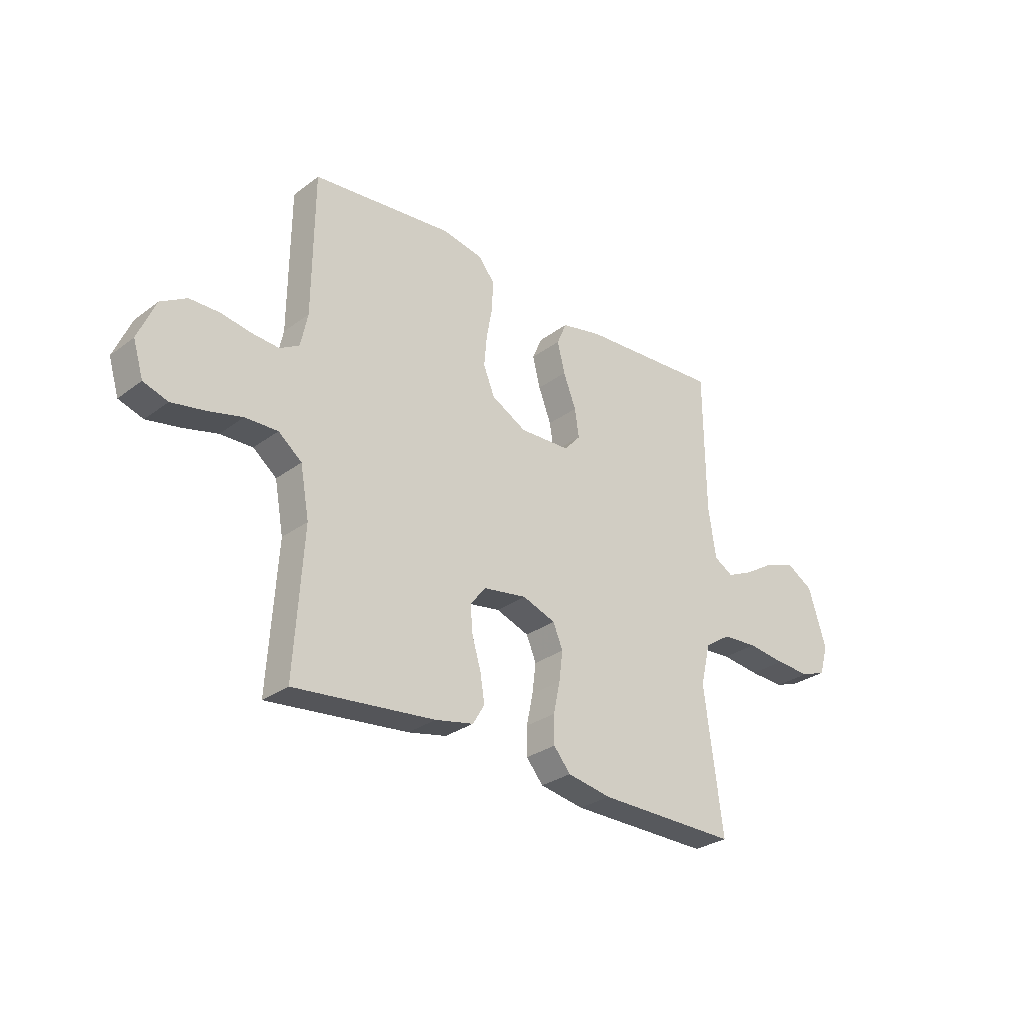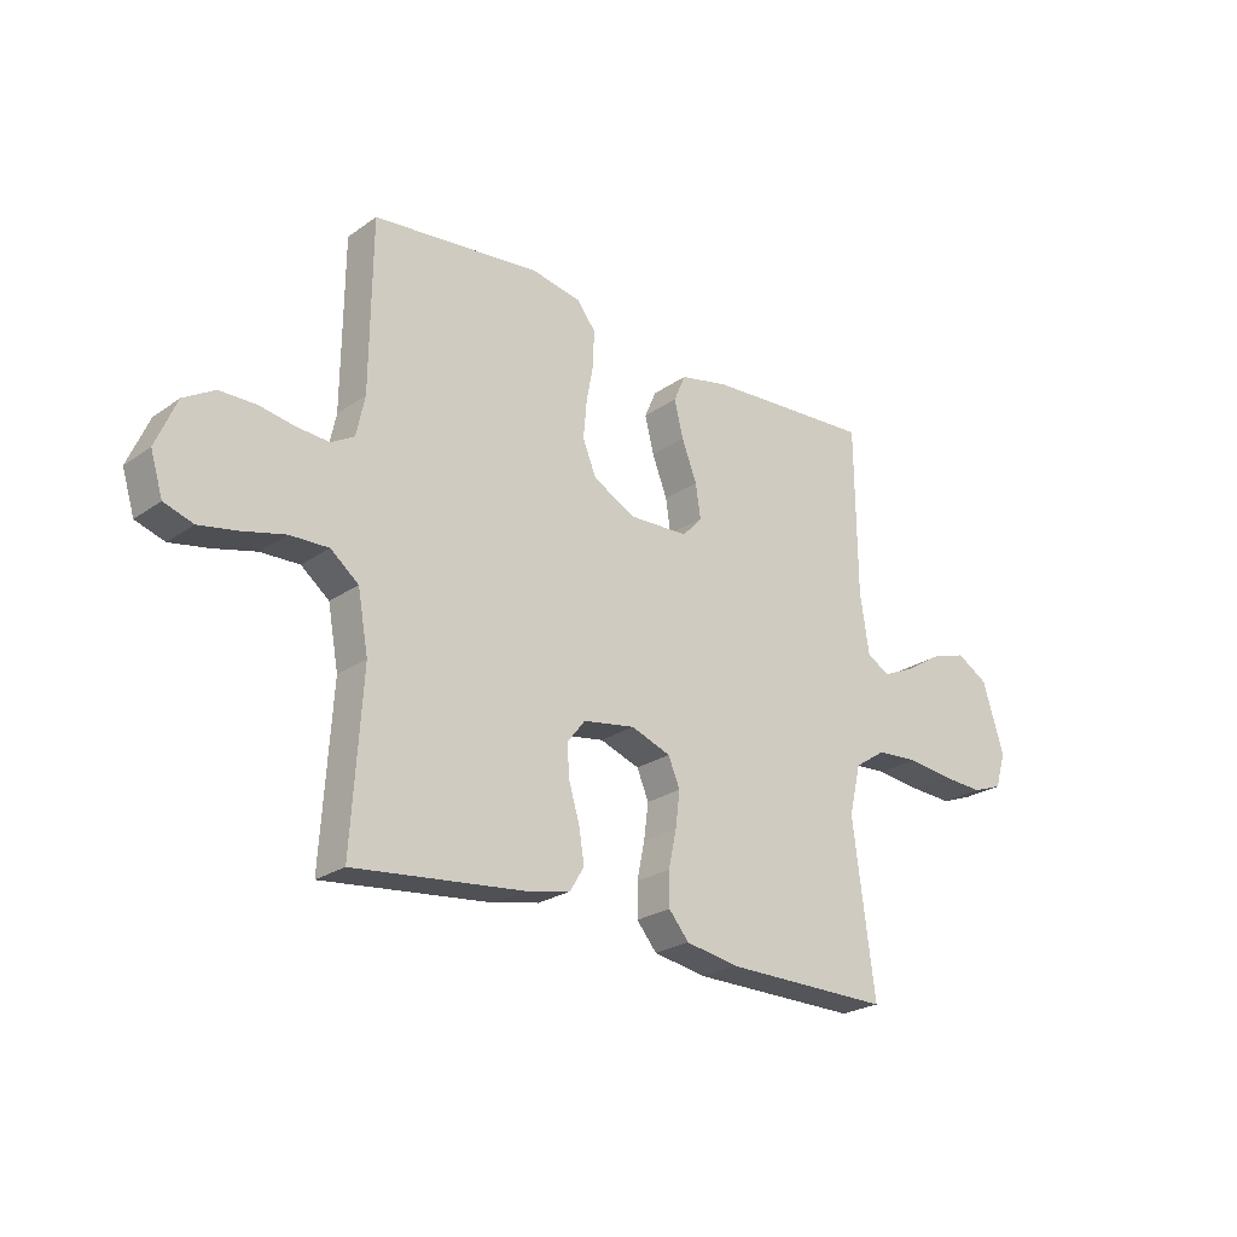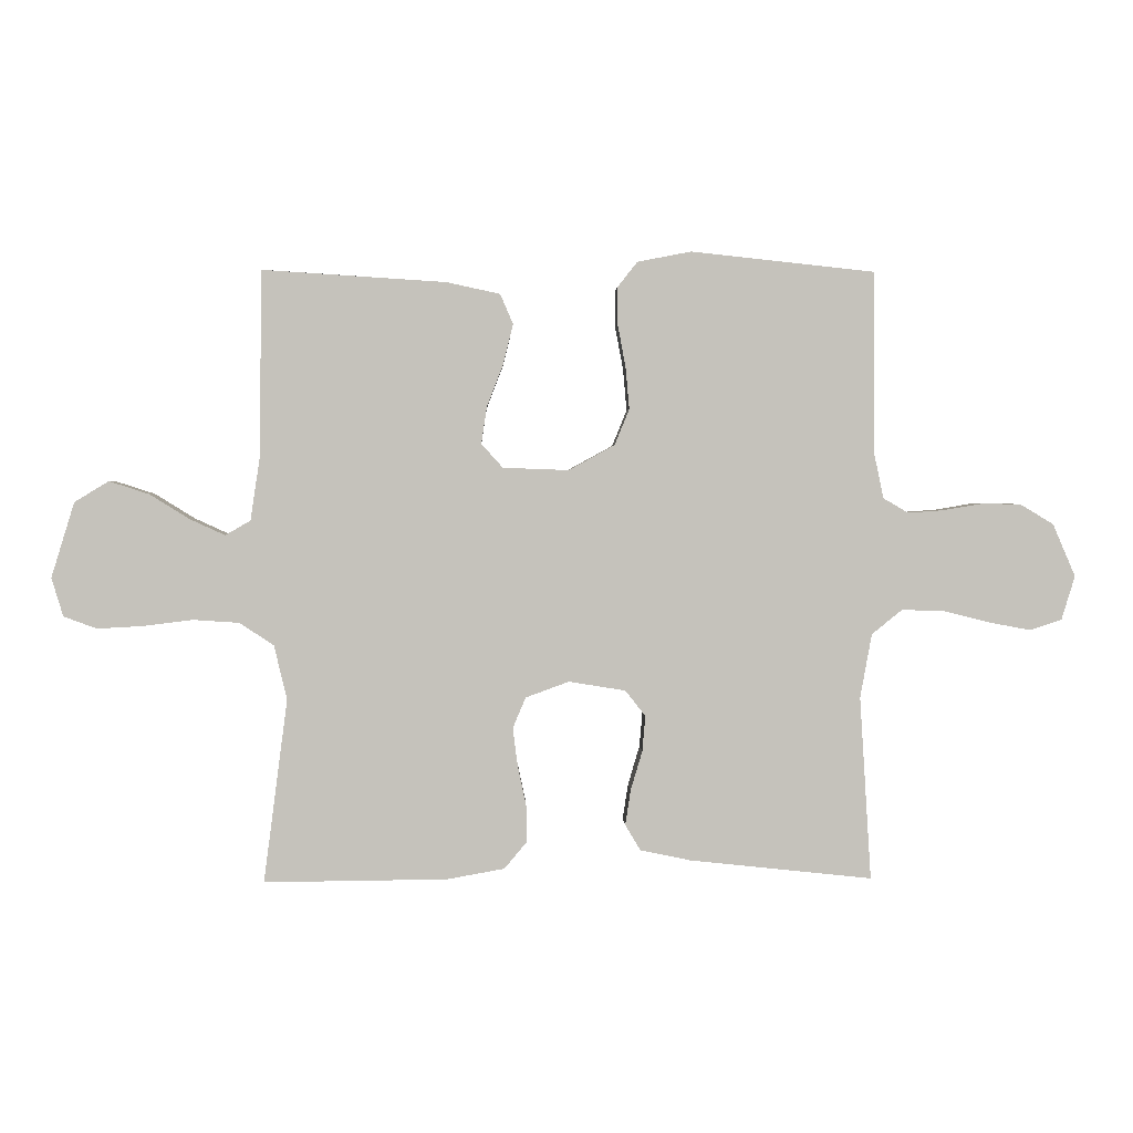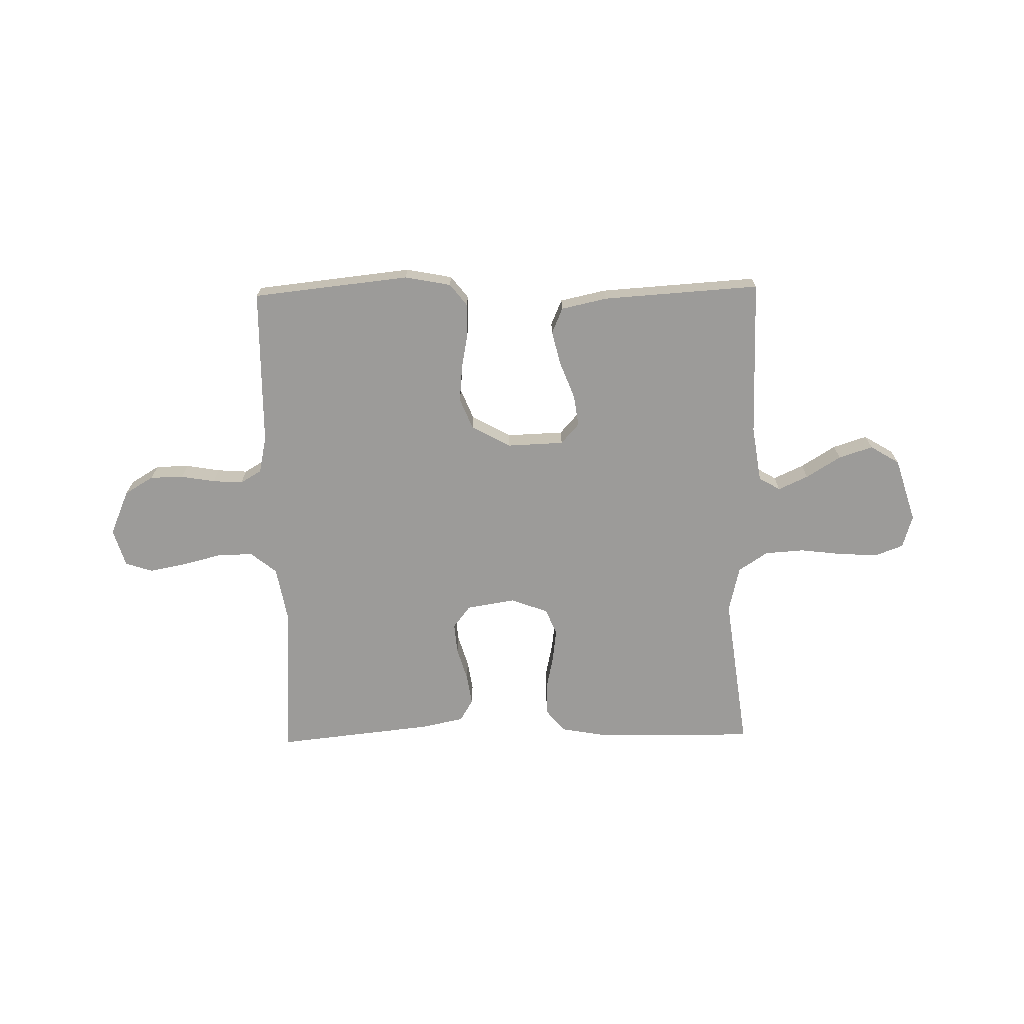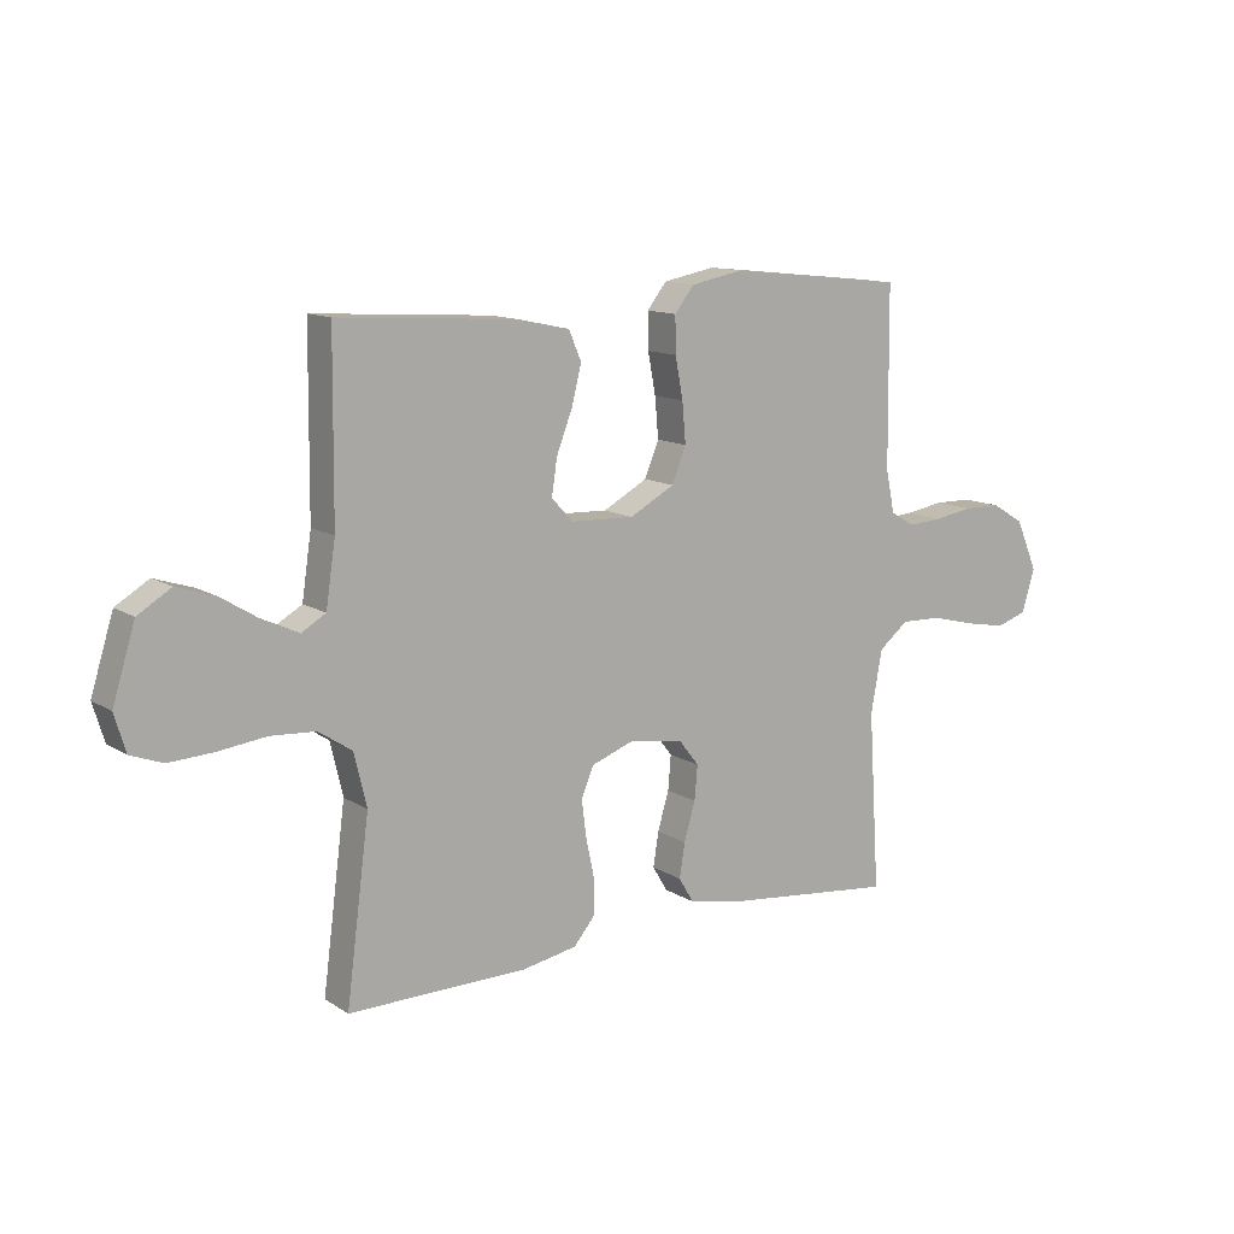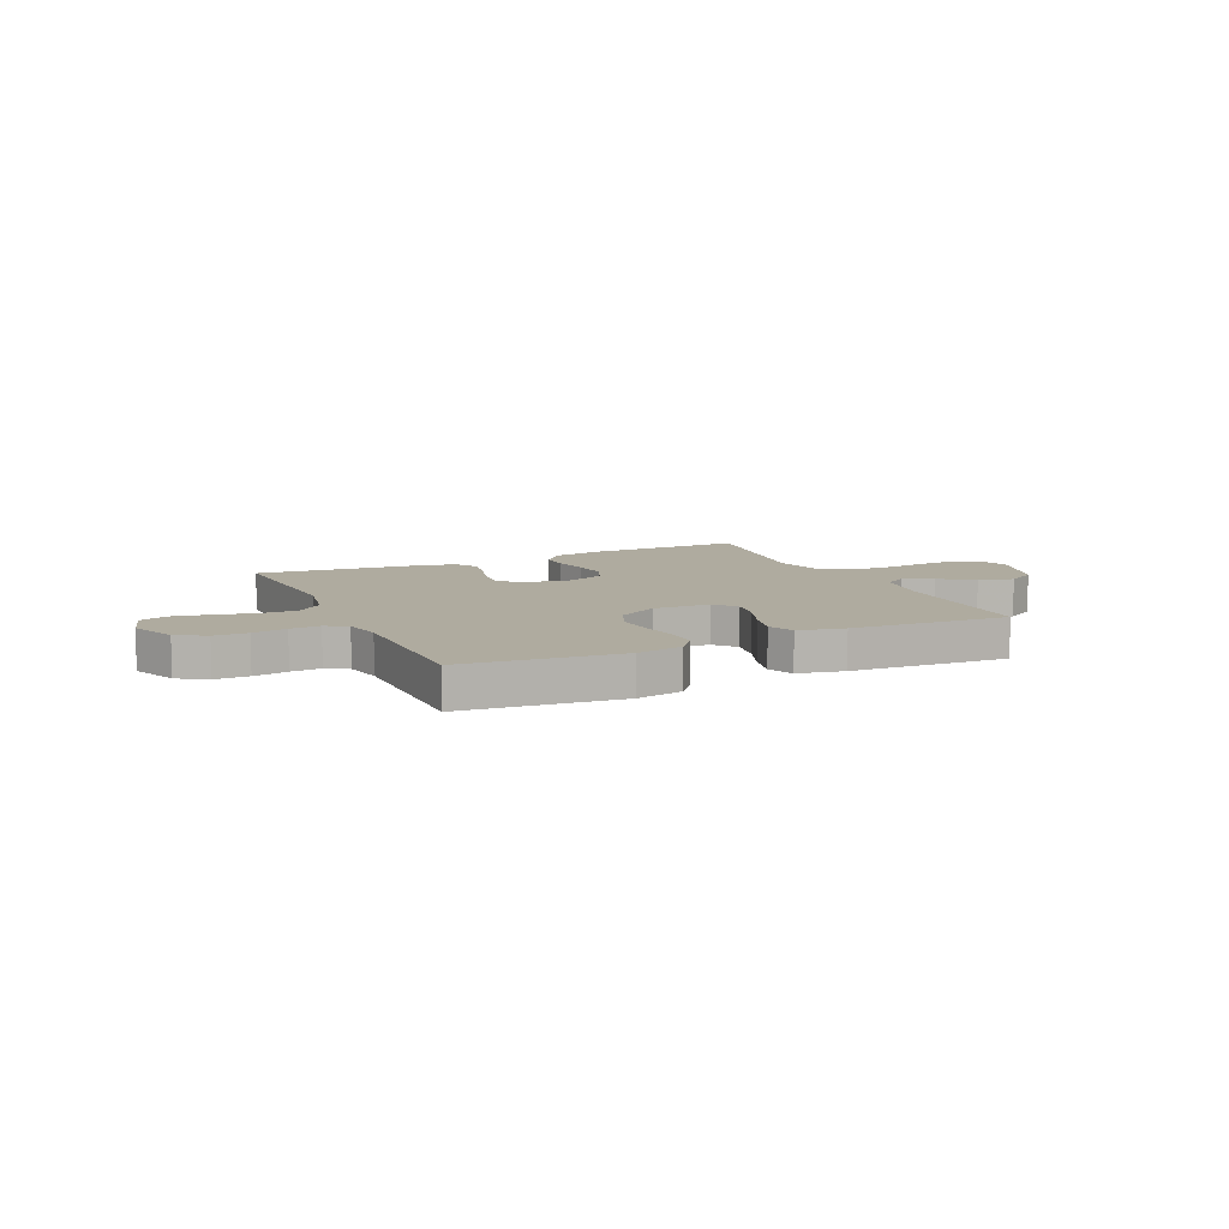
<metadata>
{"format":"obj","ext":"obj","renderer":"f3d","projection":"perspective","resolution":1024,"background":"white","views":[{"elev":-29.3,"azim":-42.4,"up":"+Z"},{"elev":-24.3,"azim":-41.2,"up":"+Z"},{"elev":2.1,"azim":177.9,"up":"+Z"},{"elev":-69.8,"azim":1.1,"up":"+Y"},{"elev":12.3,"azim":144.9,"up":"+Z"},{"elev":9.6,"azim":-24.8,"up":"+Y"}]}
</metadata>
<code>
v 0.5 0.07 0.5
v 0.503 0.07 0.2
v 0.519 0.07 0.093
v 0.56 0.07 0.069
v 0.617 0.07 0.095
v 0.683 0.07 0.136
v 0.748 0.07 0.157
v 0.804 0.07 0.123
v 0.842 0.07 0
v 0.823 0.07 -0.063
v 0.769 0.07 -0.083
v 0.695 0.07 -0.079
v 0.613 0.07 -0.069
v 0.538 0.07 -0.074
v 0.482 0.07 -0.111
v 0.461 0.07 -0.2
v 0.5 0.07 -0.5
v 0.2 0.07 -0.497
v 0.106 0.07 -0.48
v 0.07 0.07 -0.437
v 0.07 0.07 -0.377
v 0.084 0.07 -0.311
v 0.092 0.07 -0.248
v 0.071 0.07 -0.198
v 0 0.07 -0.172
v -0.093 0.07 -0.187
v -0.126 0.07 -0.229
v -0.121 0.07 -0.287
v -0.102 0.07 -0.351
v -0.093 0.07 -0.409
v -0.118 0.07 -0.451
v -0.2 0.07 -0.468
v -0.5 0.07 -0.5
v -0.481 0.07 -0.2
v -0.5 0.07 -0.095
v -0.55 0.07 -0.055
v -0.619 0.07 -0.057
v -0.694 0.07 -0.076
v -0.763 0.07 -0.089
v -0.815 0.07 -0.072
v -0.837 0.07 0
v -0.8 0.07 0.086
v -0.745 0.07 0.119
v -0.681 0.07 0.12
v -0.616 0.07 0.109
v -0.559 0.07 0.105
v -0.518 0.07 0.129
v -0.503 0.07 0.2
v -0.5 0.07 0.5
v -0.2 0.07 0.532
v -0.112 0.07 0.515
v -0.079 0.07 0.473
v -0.08 0.07 0.412
v -0.093 0.07 0.343
v -0.099 0.07 0.275
v -0.075 0.07 0.216
v 0 0.07 0.175
v 0.108 0.07 0.179
v 0.143 0.07 0.218
v 0.134 0.07 0.278
v 0.107 0.07 0.348
v 0.091 0.07 0.413
v 0.112 0.07 0.462
v 0.2 0.07 0.481
v 0.5 0 0.5
v 0.503 0 0.2
v 0.519 0 0.093
v 0.56 0 0.069
v 0.617 0 0.095
v 0.683 0 0.136
v 0.748 0 0.157
v 0.804 0 0.123
v 0.842 0 0
v 0.823 0 -0.063
v 0.769 0 -0.083
v 0.695 0 -0.079
v 0.613 0 -0.069
v 0.538 0 -0.074
v 0.482 0 -0.111
v 0.461 0 -0.2
v 0.5 0 -0.5
v 0.2 0 -0.497
v 0.106 0 -0.48
v 0.07 0 -0.437
v 0.07 0 -0.377
v 0.084 0 -0.311
v 0.092 0 -0.248
v 0.071 0 -0.198
v 0 0 -0.172
v -0.093 0 -0.187
v -0.126 0 -0.229
v -0.121 0 -0.287
v -0.102 0 -0.351
v -0.093 0 -0.409
v -0.118 0 -0.451
v -0.2 0 -0.468
v -0.5 0 -0.5
v -0.481 0 -0.2
v -0.5 0 -0.095
v -0.55 0 -0.055
v -0.619 0 -0.057
v -0.694 0 -0.076
v -0.763 0 -0.089
v -0.815 0 -0.072
v -0.837 0 0
v -0.8 0 0.086
v -0.745 0 0.119
v -0.681 0 0.12
v -0.616 0 0.109
v -0.559 0 0.105
v -0.518 0 0.129
v -0.503 0 0.2
v -0.5 0 0.5
v -0.2 0 0.532
v -0.112 0 0.515
v -0.079 0 0.473
v -0.08 0 0.412
v -0.093 0 0.343
v -0.099 0 0.275
v -0.075 0 0.216
v 0 0 0.175
v 0.108 0 0.179
v 0.143 0 0.218
v 0.134 0 0.278
v 0.107 0 0.348
v 0.091 0 0.413
v 0.112 0 0.462
v 0.2 0 0.481
f 64 1 2
f 63 64 2
f 62 63 2
f 61 62 2
f 60 61 2
f 59 60 2 3
f 58 59 3 4
f 57 58 4
f 52 53 54
f 51 52 54
f 50 51 54
f 49 50 54
f 48 49 54
f 47 48 54 55
f 46 47 55 56
f 43 44 45
f 42 43 45
f 41 42 45
f 40 41 45
f 39 40 45
f 38 39 45
f 37 38 45
f 36 37 45 46
f 46 56 57
f 36 46 57
f 35 36 57
f 32 33 34
f 31 32 34
f 30 31 34
f 29 30 34
f 28 29 34
f 27 28 34 35
f 20 21 22
f 19 20 22
f 18 19 22
f 17 18 22
f 16 17 22
f 15 16 22 23
f 14 15 23 24
f 11 12 13
f 10 11 13
f 9 10 13
f 8 9 13
f 7 8 13
f 6 7 13
f 5 6 13
f 4 5 13 14
f 14 24 25
f 4 14 25
f 57 4 25
f 26 27 35 57
f 25 26 57
f 66 65 128
f 66 128 127
f 66 127 126
f 66 126 125
f 66 125 124
f 67 66 124 123
f 68 67 123 122
f 68 122 121
f 118 117 116
f 118 116 115
f 118 115 114
f 118 114 113
f 118 113 112
f 119 118 112 111
f 120 119 111 110
f 109 108 107
f 109 107 106
f 109 106 105
f 109 105 104
f 109 104 103
f 109 103 102
f 109 102 101
f 110 109 101 100
f 121 120 110
f 121 110 100
f 121 100 99
f 98 97 96
f 98 96 95
f 98 95 94
f 98 94 93
f 98 93 92
f 99 98 92 91
f 86 85 84
f 86 84 83
f 86 83 82
f 86 82 81
f 86 81 80
f 87 86 80 79
f 88 87 79 78
f 77 76 75
f 77 75 74
f 77 74 73
f 77 73 72
f 77 72 71
f 77 71 70
f 77 70 69
f 78 77 69 68
f 89 88 78
f 89 78 68
f 89 68 121
f 121 99 91 90
f 121 90 89
f 1 65 66 2
f 2 66 67 3
f 3 67 68 4
f 4 68 69 5
f 5 69 70 6
f 6 70 71 7
f 7 71 72 8
f 8 72 73 9
f 9 73 74 10
f 10 74 75 11
f 11 75 76 12
f 12 76 77 13
f 13 77 78 14
f 14 78 79 15
f 15 79 80 16
f 16 80 81 17
f 17 81 82 18
f 18 82 83 19
f 19 83 84 20
f 20 84 85 21
f 21 85 86 22
f 22 86 87 23
f 23 87 88 24
f 24 88 89 25
f 25 89 90 26
f 26 90 91 27
f 27 91 92 28
f 28 92 93 29
f 29 93 94 30
f 30 94 95 31
f 31 95 96 32
f 32 96 97 33
f 33 97 98 34
f 34 98 99 35
f 35 99 100 36
f 36 100 101 37
f 37 101 102 38
f 38 102 103 39
f 39 103 104 40
f 40 104 105 41
f 41 105 106 42
f 42 106 107 43
f 43 107 108 44
f 44 108 109 45
f 45 109 110 46
f 46 110 111 47
f 47 111 112 48
f 48 112 113 49
f 49 113 114 50
f 50 114 115 51
f 51 115 116 52
f 52 116 117 53
f 53 117 118 54
f 54 118 119 55
f 55 119 120 56
f 56 120 121 57
f 57 121 122 58
f 58 122 123 59
f 59 123 124 60
f 60 124 125 61
f 61 125 126 62
f 62 126 127 63
f 63 127 128 64
f 64 128 65 1

</code>
